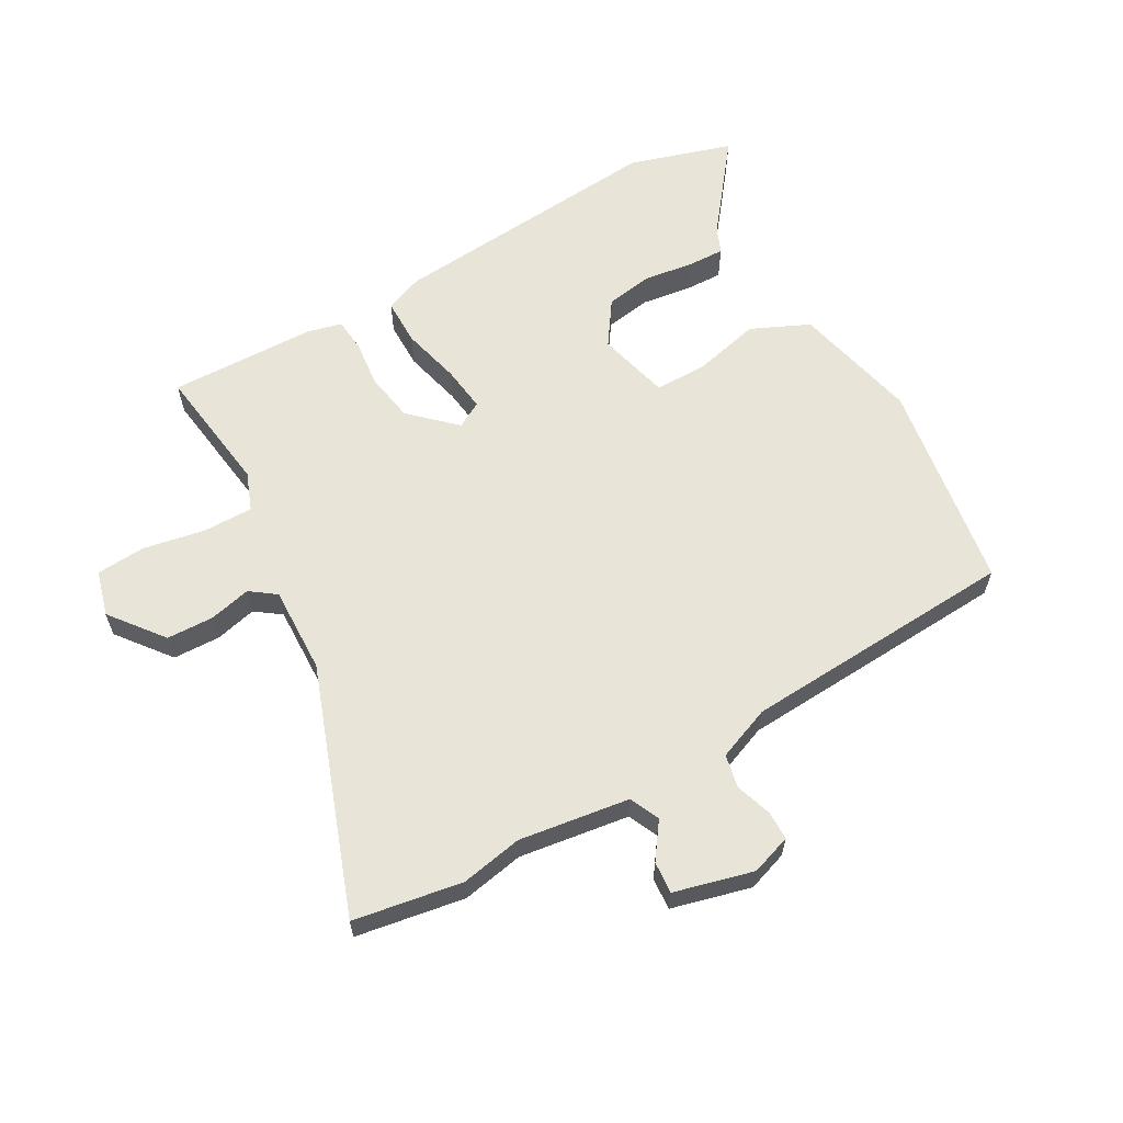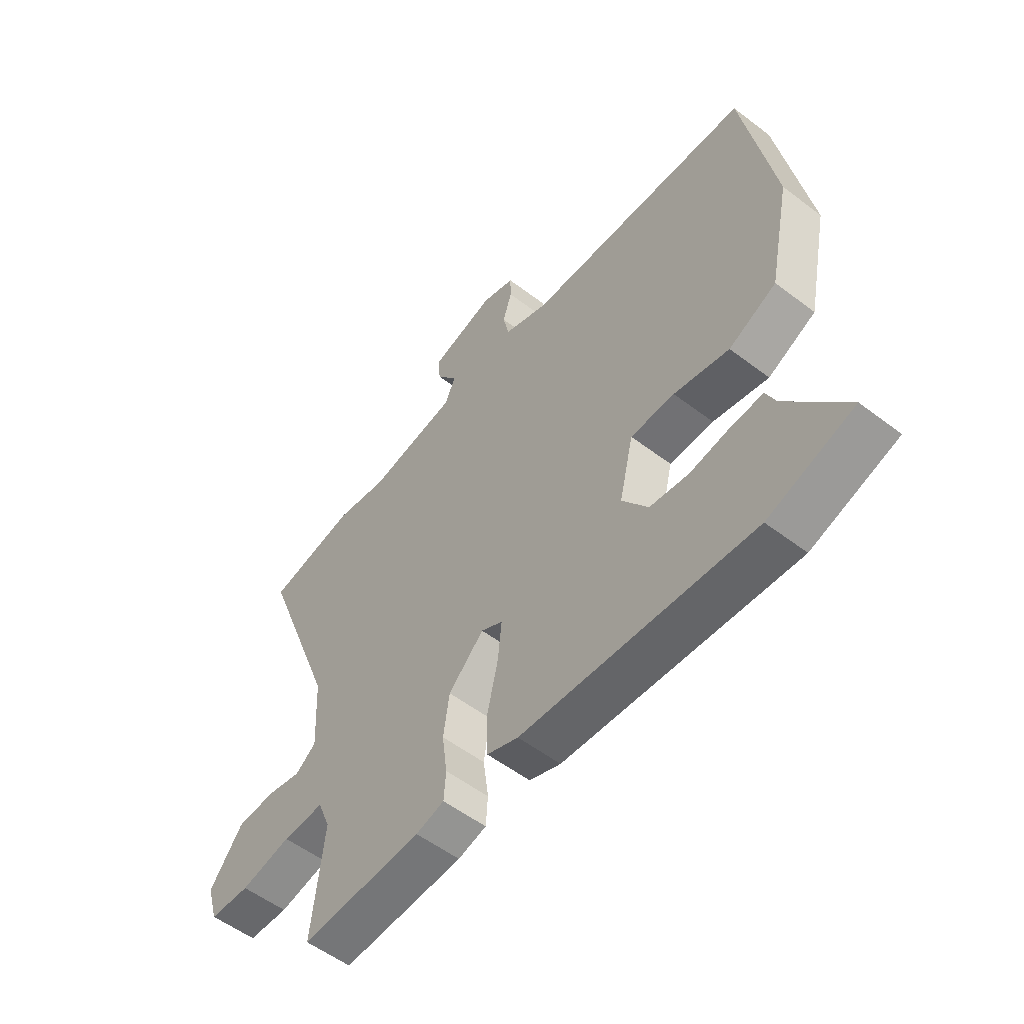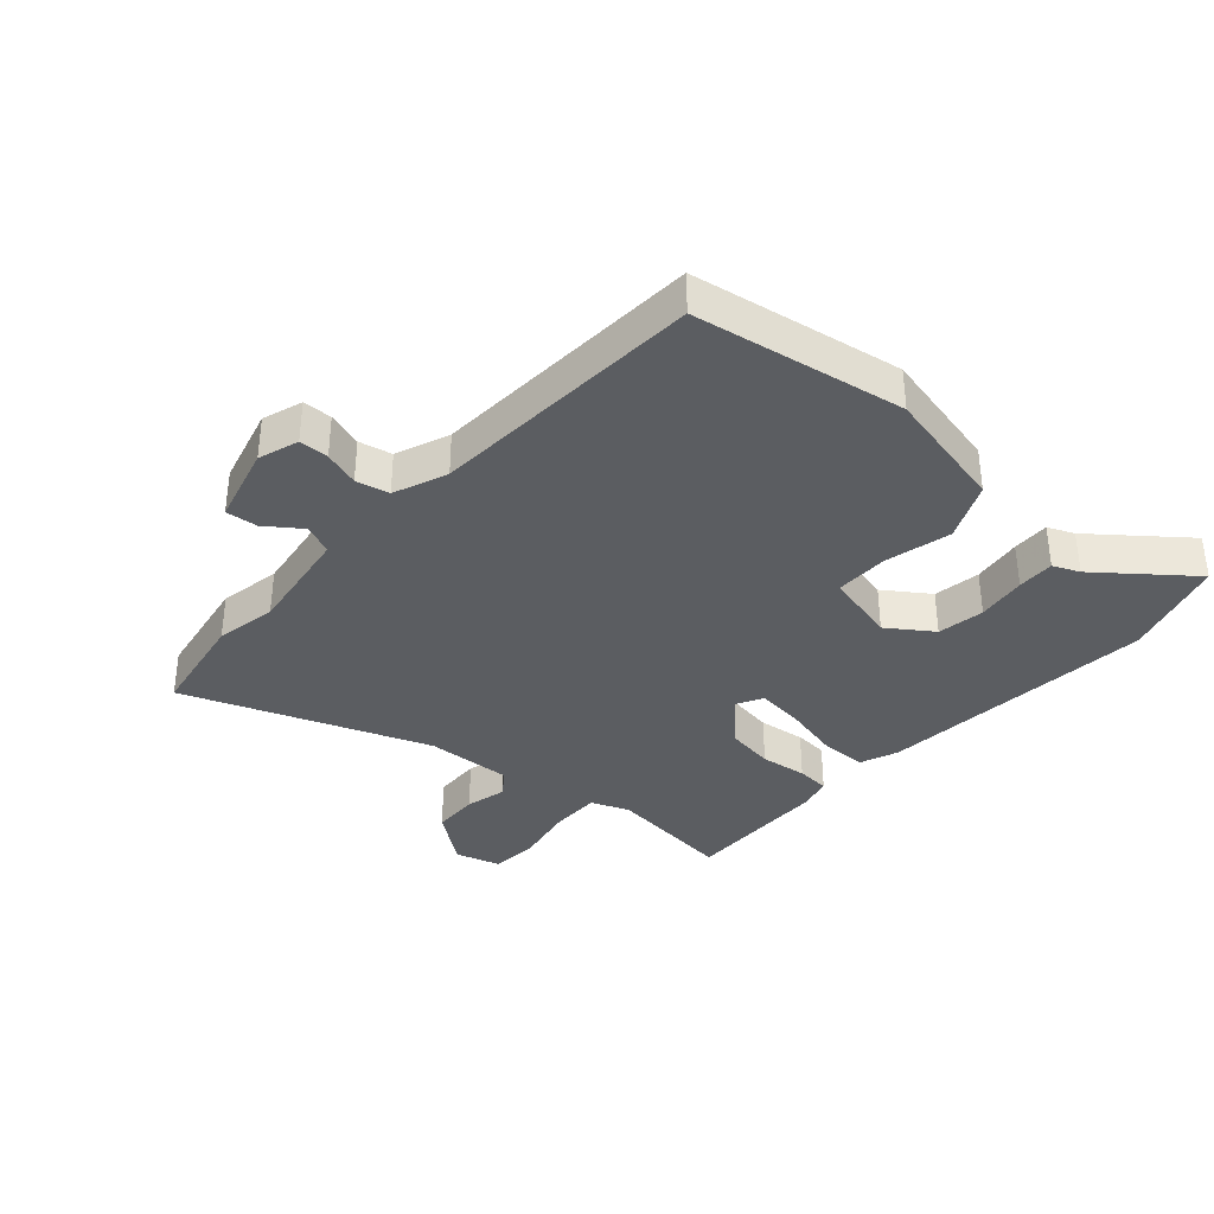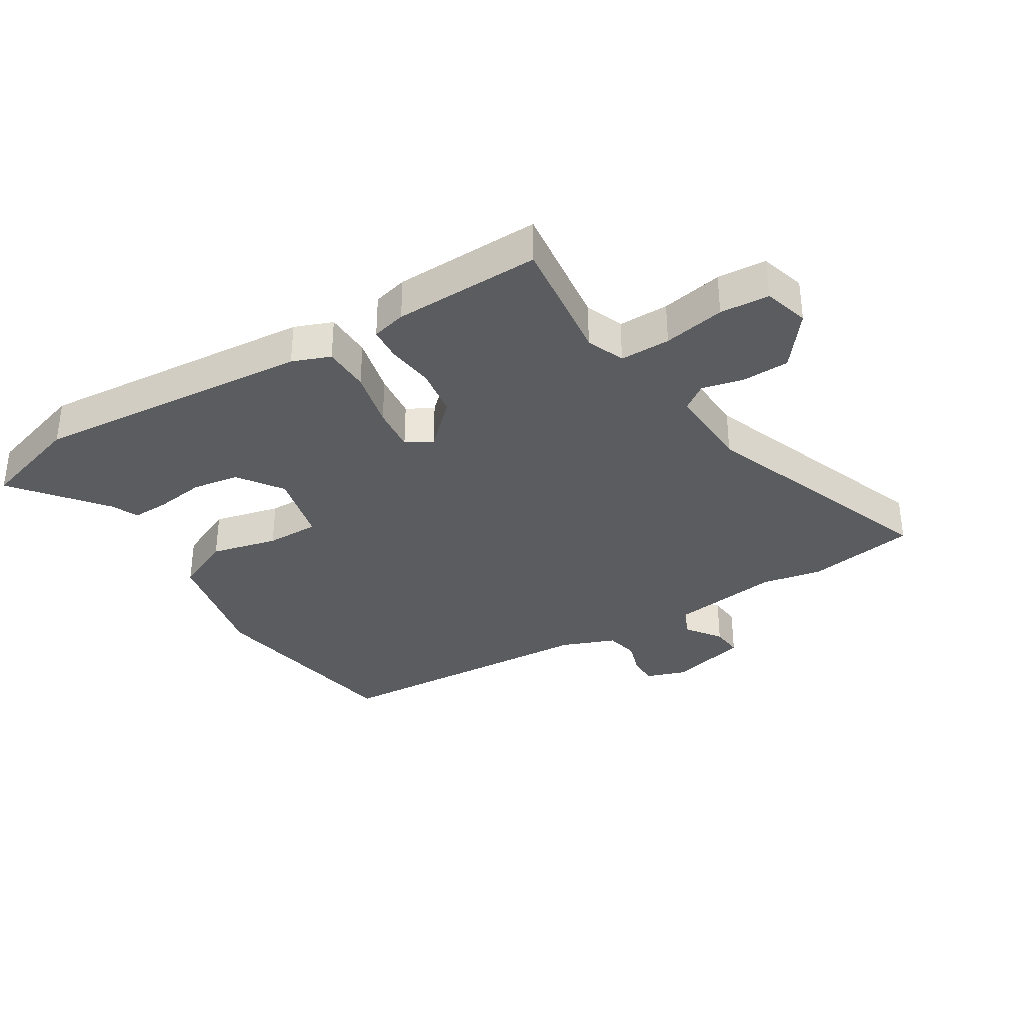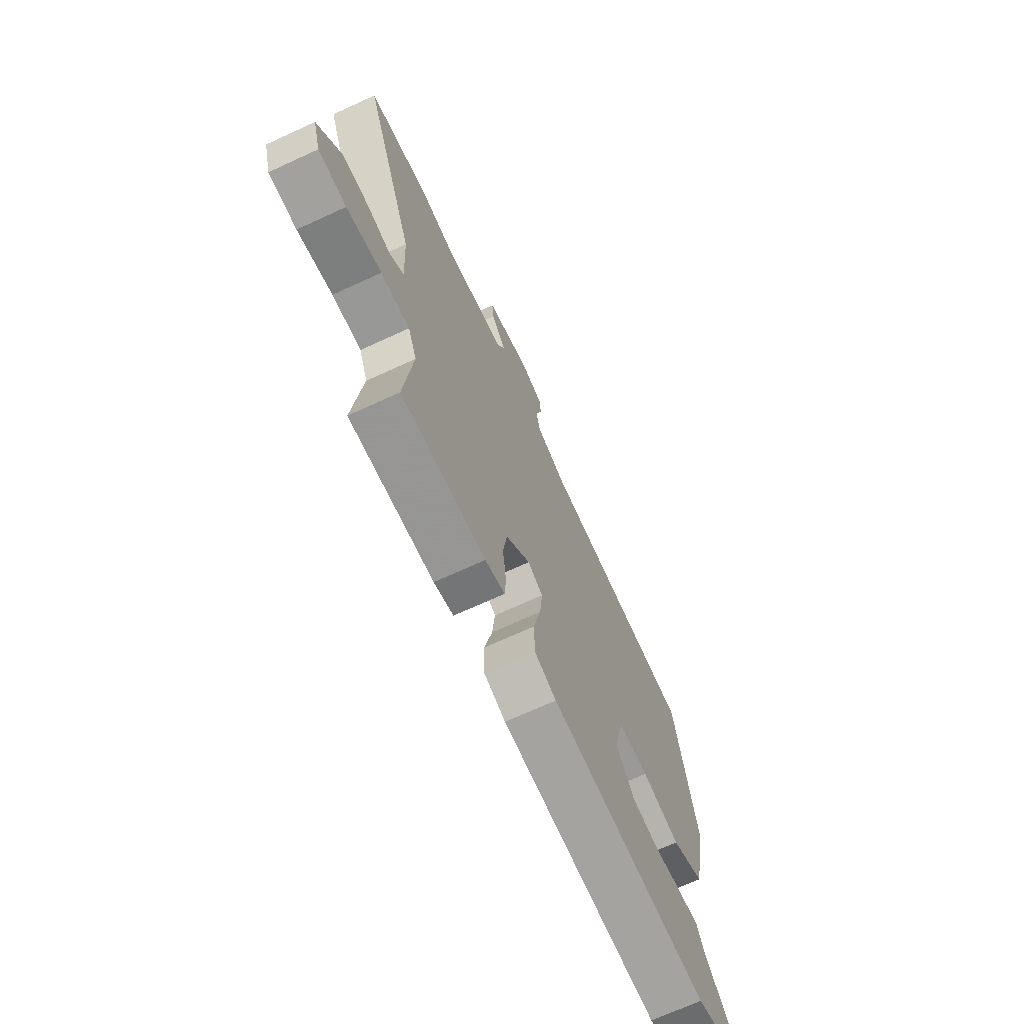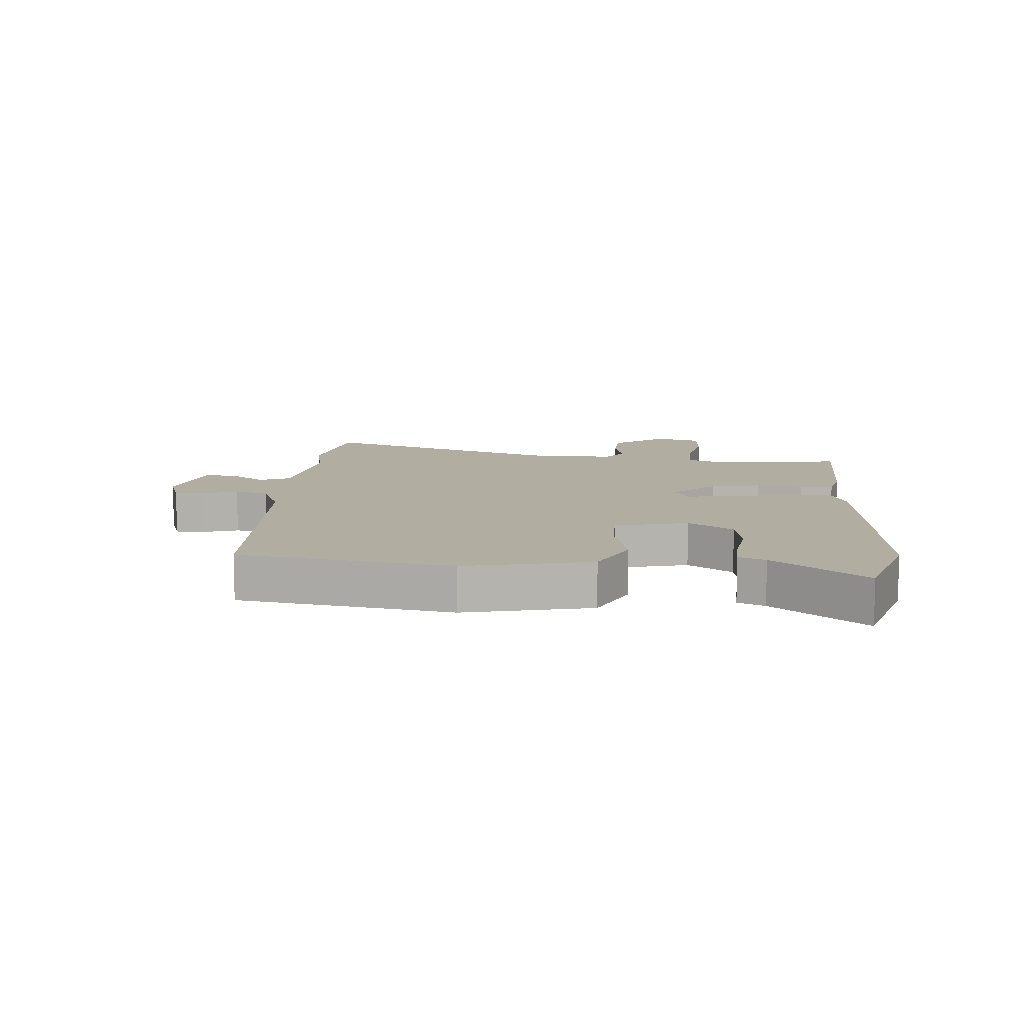
<metadata>
{"format":"obj","ext":"obj","renderer":"f3d","projection":"perspective","resolution":1024,"background":"white","views":[{"elev":61.3,"azim":-30.6,"up":"+Y"},{"elev":-54.8,"azim":51.1,"up":"+Z"},{"elev":-35.7,"azim":47.7,"up":"+Y"},{"elev":-34.1,"azim":-149.1,"up":"+Y"},{"elev":-69.7,"azim":-65.3,"up":"+Z"},{"elev":10.4,"azim":93.6,"up":"+Y"}]}
</metadata>
<code>
v 0.591 0.07 -0.47
v 0.423 0.07 -0.525
v -0.033 0.07 -0.494
v -0.095 0.07 -0.471
v -0.097 0.07 -0.394
v -0.075 0.07 -0.298
v -0.067 0.07 -0.222
v -0.11 0.07 -0.199
v -0.18 0.07 -0.268
v -0.192 0.07 -0.349
v -0.182 0.07 -0.426
v -0.186 0.07 -0.481
v -0.242 0.07 -0.496
v -0.482 0.07 -0.506
v -0.458 0.07 -0.295
v -0.483 0.07 -0.233
v -0.565 0.07 -0.235
v -0.665 0.07 -0.256
v -0.745 0.07 -0.252
v -0.767 0.07 -0.178
v -0.701 0.07 -0.09
v -0.624 0.07 -0.086
v -0.556 0.07 -0.101
v -0.515 0.07 -0.07
v -0.522 0.07 0.072
v -0.673 0.07 0.468
v -0.497 0.07 0.501
v -0.396 0.07 0.484
v -0.217 0.07 0.513
v -0.196 0.07 0.562
v -0.238 0.07 0.619
v -0.243 0.07 0.671
v -0.115 0.07 0.707
v -0.049 0.07 0.686
v -0.048 0.07 0.638
v -0.066 0.07 0.58
v -0.054 0.07 0.526
v 0.034 0.07 0.493
v 0.484 0.07 0.475
v 0.545 0.07 0.132
v 0.502 0.07 -0.073
v 0.408 0.07 -0.118
v 0.299 0.07 -0.094
v 0.212 0.07 -0.095
v 0.184 0.07 -0.214
v 0.235 0.07 -0.286
v 0.312 0.07 -0.297
v 0.393 0.07 -0.284
v 0.454 0.07 -0.281
v 0.473 0.07 -0.324
v 0.591 0 -0.47
v 0.423 0 -0.525
v -0.033 0 -0.494
v -0.095 0 -0.471
v -0.097 0 -0.394
v -0.075 0 -0.298
v -0.067 0 -0.222
v -0.11 0 -0.199
v -0.18 0 -0.268
v -0.192 0 -0.349
v -0.182 0 -0.426
v -0.186 0 -0.481
v -0.242 0 -0.496
v -0.482 0 -0.506
v -0.458 0 -0.295
v -0.483 0 -0.233
v -0.565 0 -0.235
v -0.665 0 -0.256
v -0.745 0 -0.252
v -0.767 0 -0.178
v -0.701 0 -0.09
v -0.624 0 -0.086
v -0.556 0 -0.101
v -0.515 0 -0.07
v -0.522 0 0.072
v -0.673 0 0.468
v -0.497 0 0.501
v -0.396 0 0.484
v -0.217 0 0.513
v -0.196 0 0.562
v -0.238 0 0.619
v -0.243 0 0.671
v -0.115 0 0.707
v -0.049 0 0.686
v -0.048 0 0.638
v -0.066 0 0.58
v -0.054 0 0.526
v 0.034 0 0.493
v 0.484 0 0.475
v 0.545 0 0.132
v 0.502 0 -0.073
v 0.408 0 -0.118
v 0.299 0 -0.094
v 0.212 0 -0.095
v 0.184 0 -0.214
v 0.235 0 -0.286
v 0.312 0 -0.297
v 0.393 0 -0.284
v 0.454 0 -0.281
v 0.473 0 -0.324
f 47 48 49 50
f 4 5 6
f 3 4 6
f 2 3 6
f 1 2 6
f 50 1 6
f 47 50 6
f 46 47 6
f 45 46 6 7
f 44 45 7 8
f 41 42 43
f 40 41 43
f 39 40 43
f 38 39 43
f 37 38 43 44
f 34 35 36
f 33 34 36
f 32 33 36
f 31 32 36
f 30 31 36
f 29 30 36 37
f 37 44 8
f 29 37 8
f 28 29 8
f 28 8 9
f 27 28 9
f 26 27 9
f 25 26 9
f 21 22 23
f 20 21 23
f 19 20 23
f 18 19 23
f 17 18 23
f 16 17 23 24
f 25 9 10
f 24 25 10
f 16 24 10
f 15 16 10
f 13 14 15
f 12 13 15
f 11 12 15
f 10 11 15
f 100 99 98 97
f 56 55 54
f 56 54 53
f 56 53 52
f 56 52 51
f 56 51 100
f 56 100 97
f 56 97 96
f 57 56 96 95
f 58 57 95 94
f 93 92 91
f 93 91 90
f 93 90 89
f 93 89 88
f 94 93 88 87
f 86 85 84
f 86 84 83
f 86 83 82
f 86 82 81
f 86 81 80
f 87 86 80 79
f 58 94 87
f 58 87 79
f 58 79 78
f 59 58 78
f 59 78 77
f 59 77 76
f 59 76 75
f 73 72 71
f 73 71 70
f 73 70 69
f 73 69 68
f 73 68 67
f 74 73 67 66
f 60 59 75
f 60 75 74
f 60 74 66
f 60 66 65
f 65 64 63
f 65 63 62
f 65 62 61
f 65 61 60
f 1 51 52 2
f 2 52 53 3
f 3 53 54 4
f 4 54 55 5
f 5 55 56 6
f 6 56 57 7
f 7 57 58 8
f 8 58 59 9
f 9 59 60 10
f 10 60 61 11
f 11 61 62 12
f 12 62 63 13
f 13 63 64 14
f 14 64 65 15
f 15 65 66 16
f 16 66 67 17
f 17 67 68 18
f 18 68 69 19
f 19 69 70 20
f 20 70 71 21
f 21 71 72 22
f 22 72 73 23
f 23 73 74 24
f 24 74 75 25
f 25 75 76 26
f 26 76 77 27
f 27 77 78 28
f 28 78 79 29
f 29 79 80 30
f 30 80 81 31
f 31 81 82 32
f 32 82 83 33
f 33 83 84 34
f 34 84 85 35
f 35 85 86 36
f 36 86 87 37
f 37 87 88 38
f 38 88 89 39
f 39 89 90 40
f 40 90 91 41
f 41 91 92 42
f 42 92 93 43
f 43 93 94 44
f 44 94 95 45
f 45 95 96 46
f 46 96 97 47
f 47 97 98 48
f 48 98 99 49
f 49 99 100 50
f 50 100 51 1

</code>
